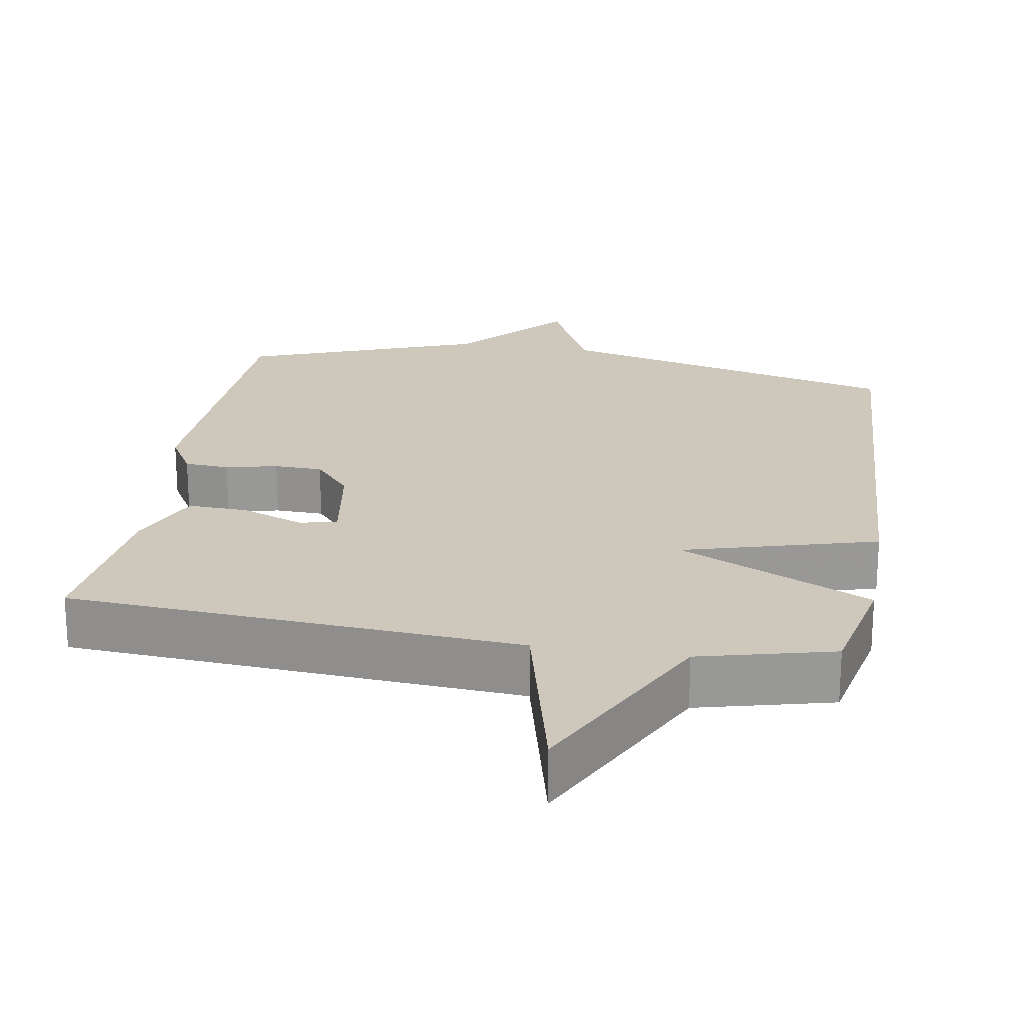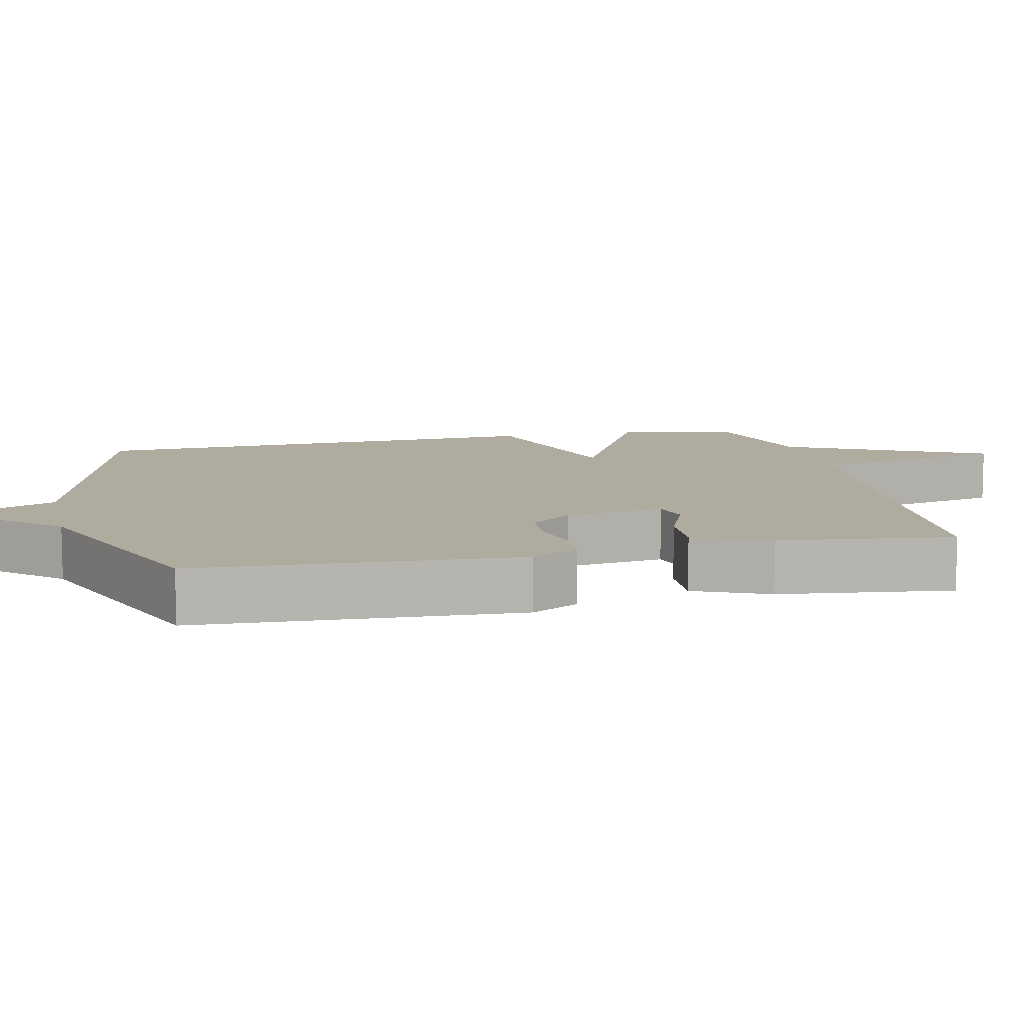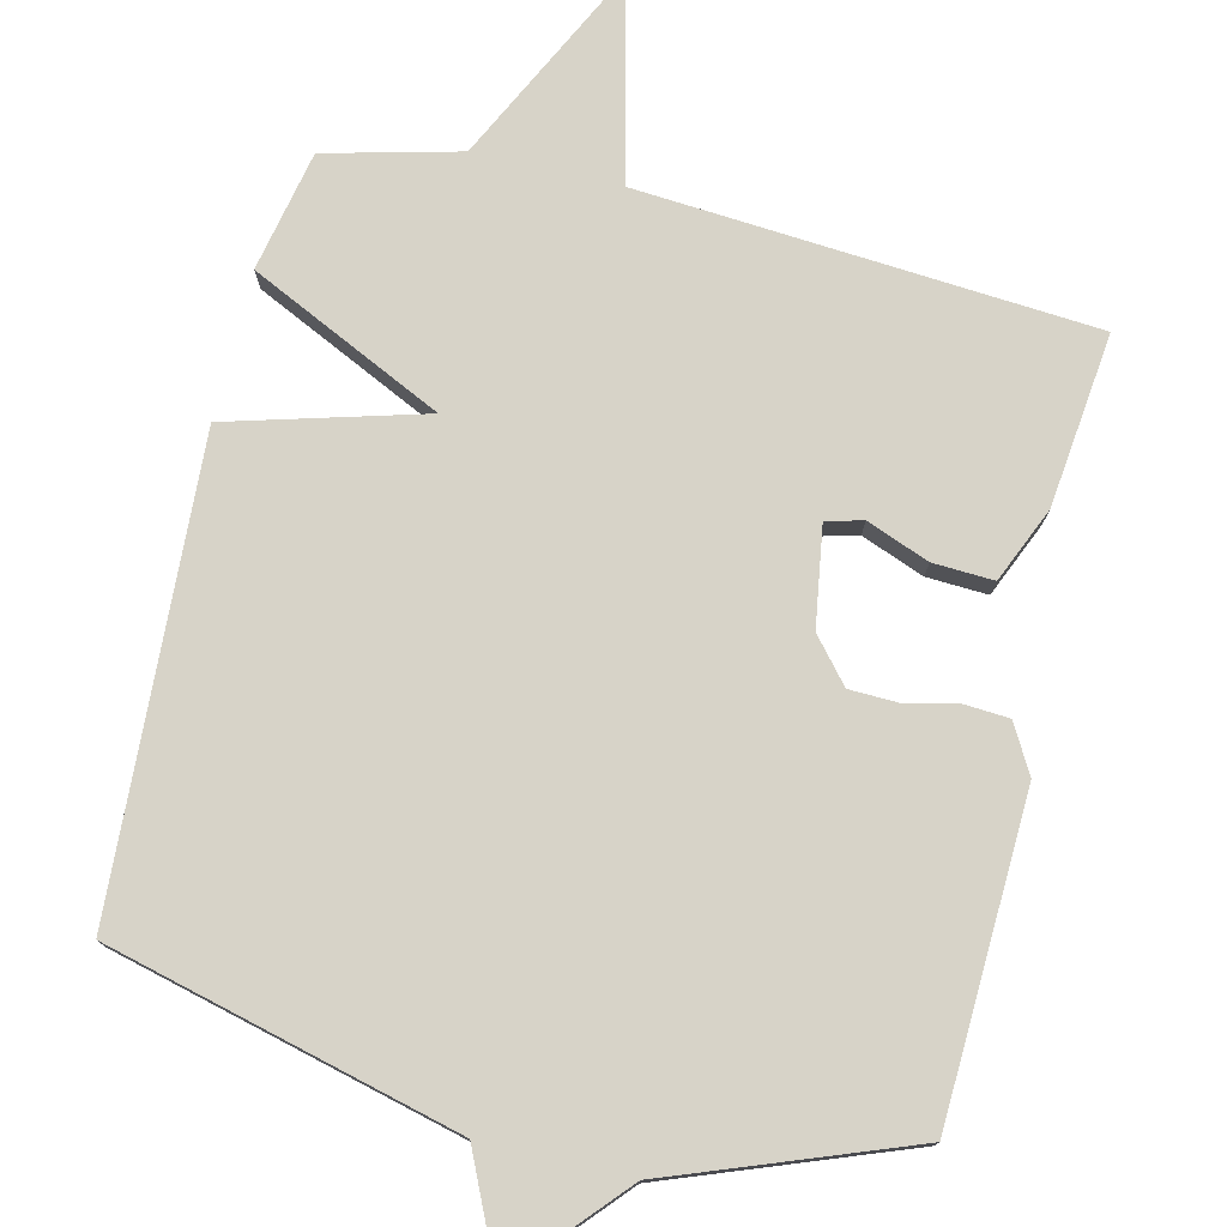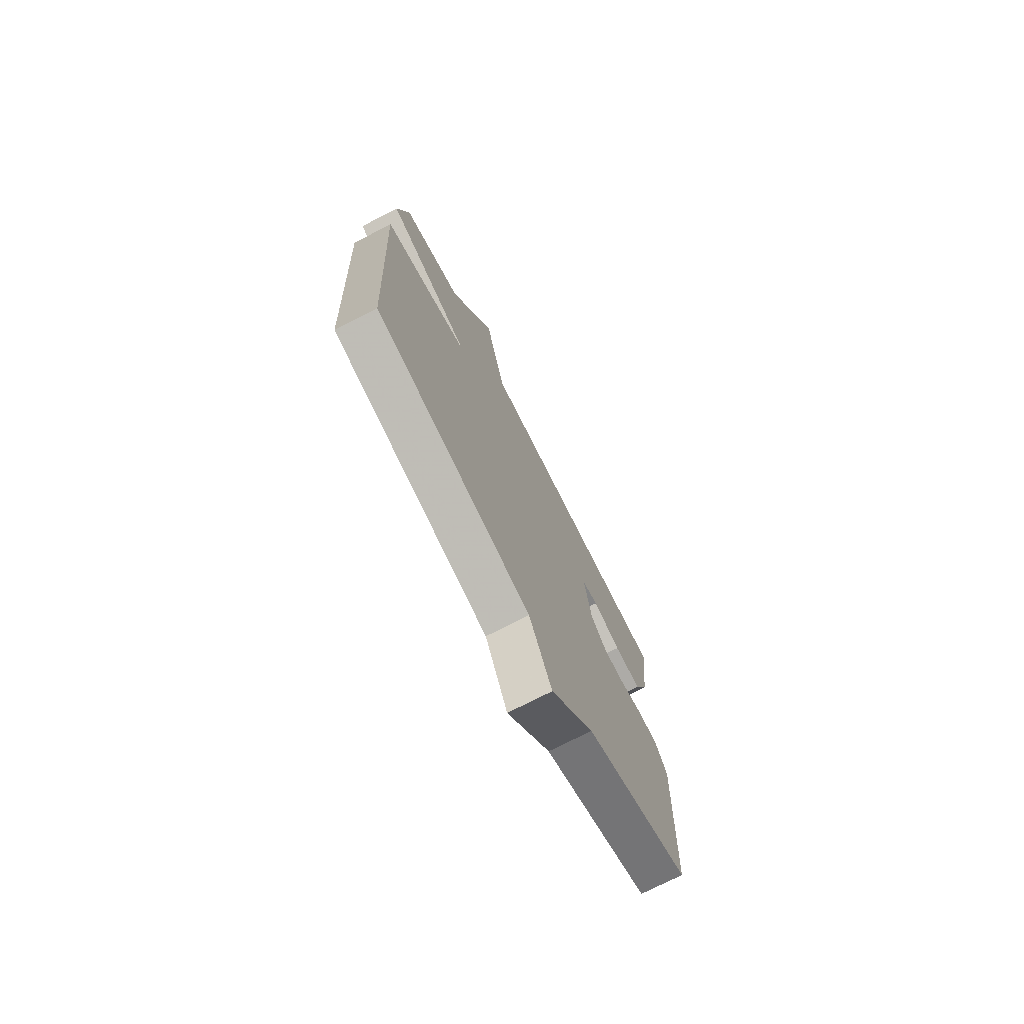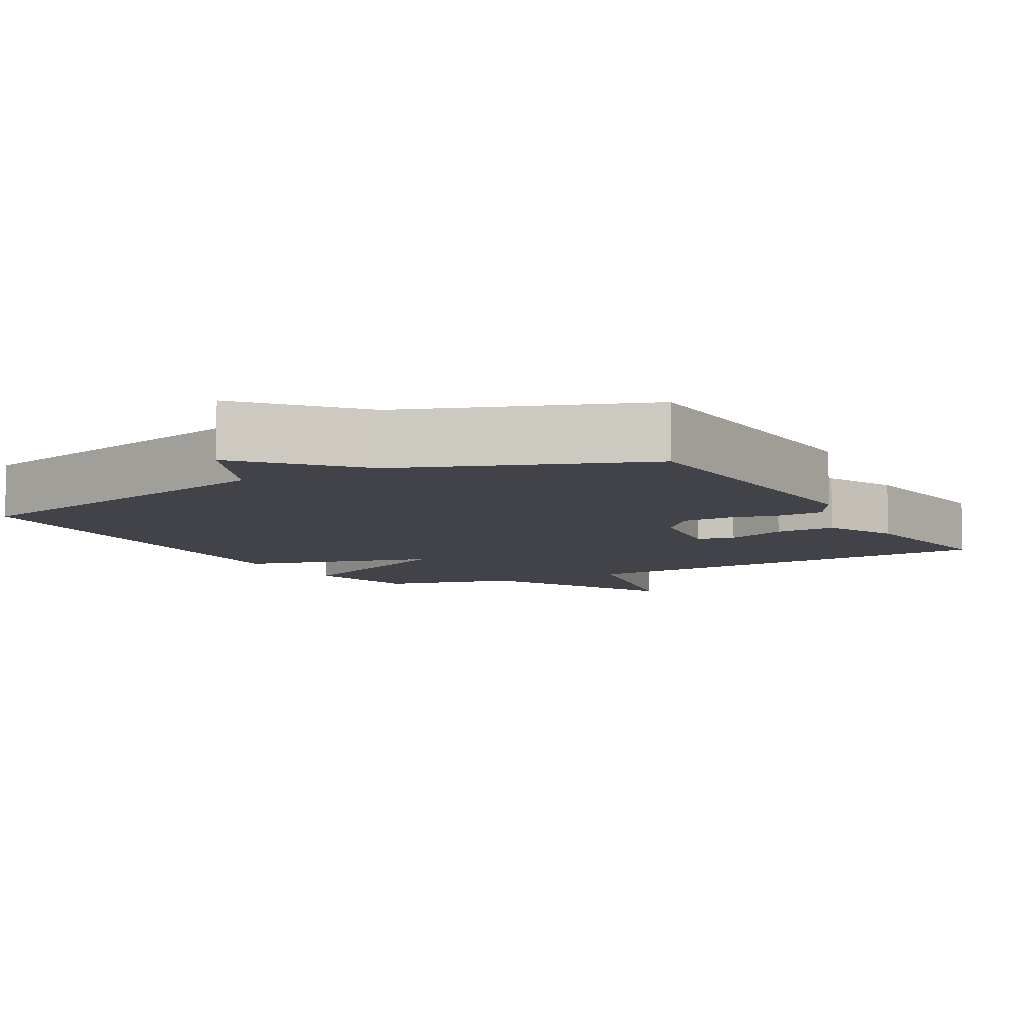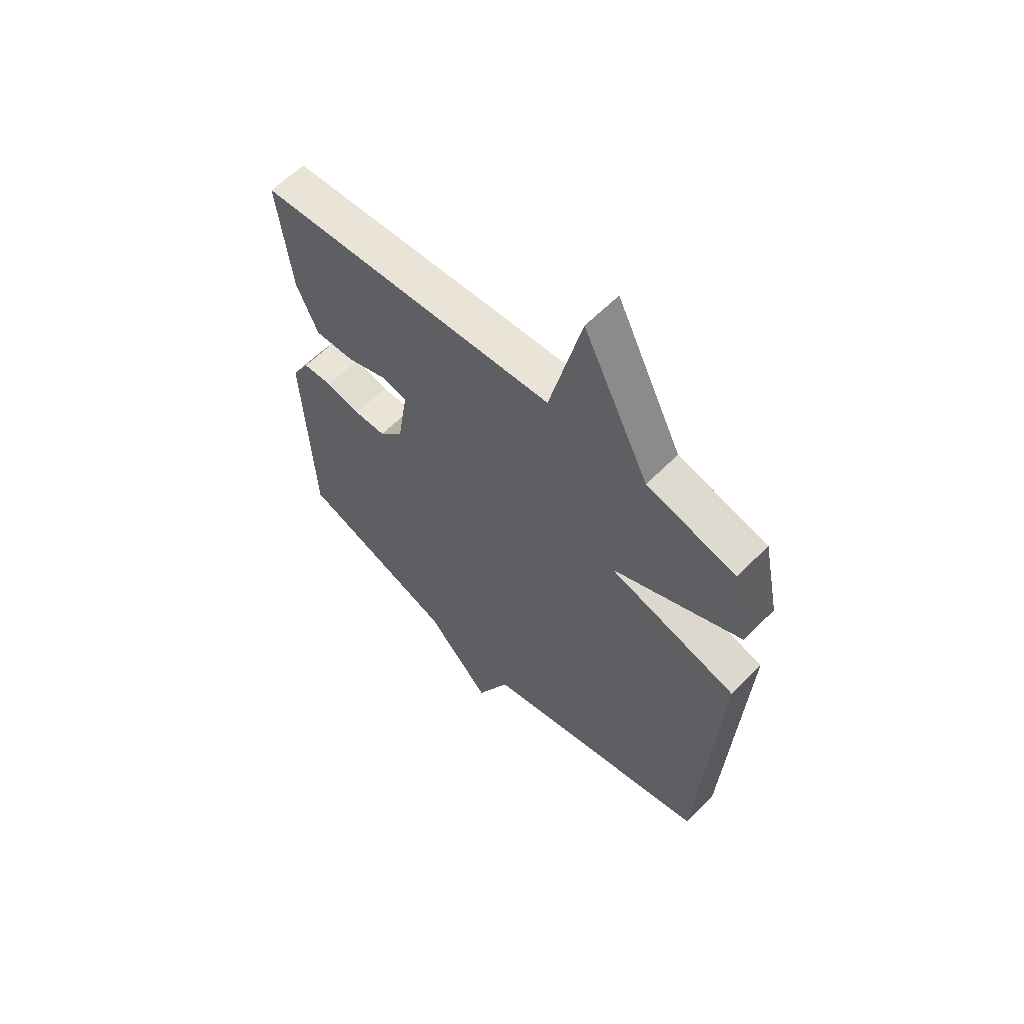
<metadata>
{"format":"obj","ext":"obj","renderer":"f3d","projection":"perspective","resolution":1024,"background":"white","views":[{"elev":21.9,"azim":9.4,"up":"+Y"},{"elev":9.7,"azim":-102.3,"up":"+Y"},{"elev":76.5,"azim":-166.6,"up":"+Y"},{"elev":-74.2,"azim":117.2,"up":"+Z"},{"elev":-7.6,"azim":-150.6,"up":"+Y"},{"elev":61.1,"azim":44.4,"up":"+Z"}]}
</metadata>
<code>
v -0.5 0.07 -0.5
v -0.517 0.07 -0.063
v -0.48 0.07 0.002
v -0.419 0.07 0.006
v -0.348 0.07 -0.01
v -0.282 0.07 -0.008
v -0.232 0.07 0.051
v -0.211 0.07 0.186
v -0.261 0.07 0.199
v -0.346 0.07 0.166
v -0.429 0.07 0.162
v -0.473 0.07 0.264
v -0.5 0.07 0.5
v 0.117 0.07 0.546
v 0.182 0.07 0.82
v 0.317 0.07 0.546
v 0.5 0.07 0.5
v 0.534 0.07 0.336
v 0.27 0.07 0.21
v 0.534 0.07 0.136
v 0.5 0.07 -0.5
v 0.023 0.07 -0.621
v -0.045 0.07 -0.769
v -0.177 0.07 -0.621
v -0.5 0 -0.5
v -0.517 0 -0.063
v -0.48 0 0.002
v -0.419 0 0.006
v -0.348 0 -0.01
v -0.282 0 -0.008
v -0.232 0 0.051
v -0.211 0 0.186
v -0.261 0 0.199
v -0.346 0 0.166
v -0.429 0 0.162
v -0.473 0 0.264
v -0.5 0 0.5
v 0.117 0 0.546
v 0.182 0 0.82
v 0.317 0 0.546
v 0.5 0 0.5
v 0.534 0 0.336
v 0.27 0 0.21
v 0.534 0 0.136
v 0.5 0 -0.5
v 0.023 0 -0.621
v -0.045 0 -0.769
v -0.177 0 -0.621
f 22 23 24
f 22 24 1
f 21 22 1
f 20 21 1
f 19 20 1
f 16 17 18 19
f 14 15 16 19
f 12 13 14
f 11 12 14
f 10 11 14
f 9 10 14
f 8 9 14 19
f 7 8 19
f 6 7 19 1
f 3 4 5
f 2 3 5
f 1 2 5
f 1 5 6
f 48 47 46
f 25 48 46
f 25 46 45
f 25 45 44
f 25 44 43
f 43 42 41 40
f 43 40 39 38
f 38 37 36
f 38 36 35
f 38 35 34
f 38 34 33
f 43 38 33 32
f 43 32 31
f 25 43 31 30
f 29 28 27
f 29 27 26
f 29 26 25
f 30 29 25
f 1 25 26 2
f 2 26 27 3
f 3 27 28 4
f 4 28 29 5
f 5 29 30 6
f 6 30 31 7
f 7 31 32 8
f 8 32 33 9
f 9 33 34 10
f 10 34 35 11
f 11 35 36 12
f 12 36 37 13
f 13 37 38 14
f 14 38 39 15
f 15 39 40 16
f 16 40 41 17
f 17 41 42 18
f 18 42 43 19
f 19 43 44 20
f 20 44 45 21
f 21 45 46 22
f 22 46 47 23
f 23 47 48 24
f 24 48 25 1

</code>
